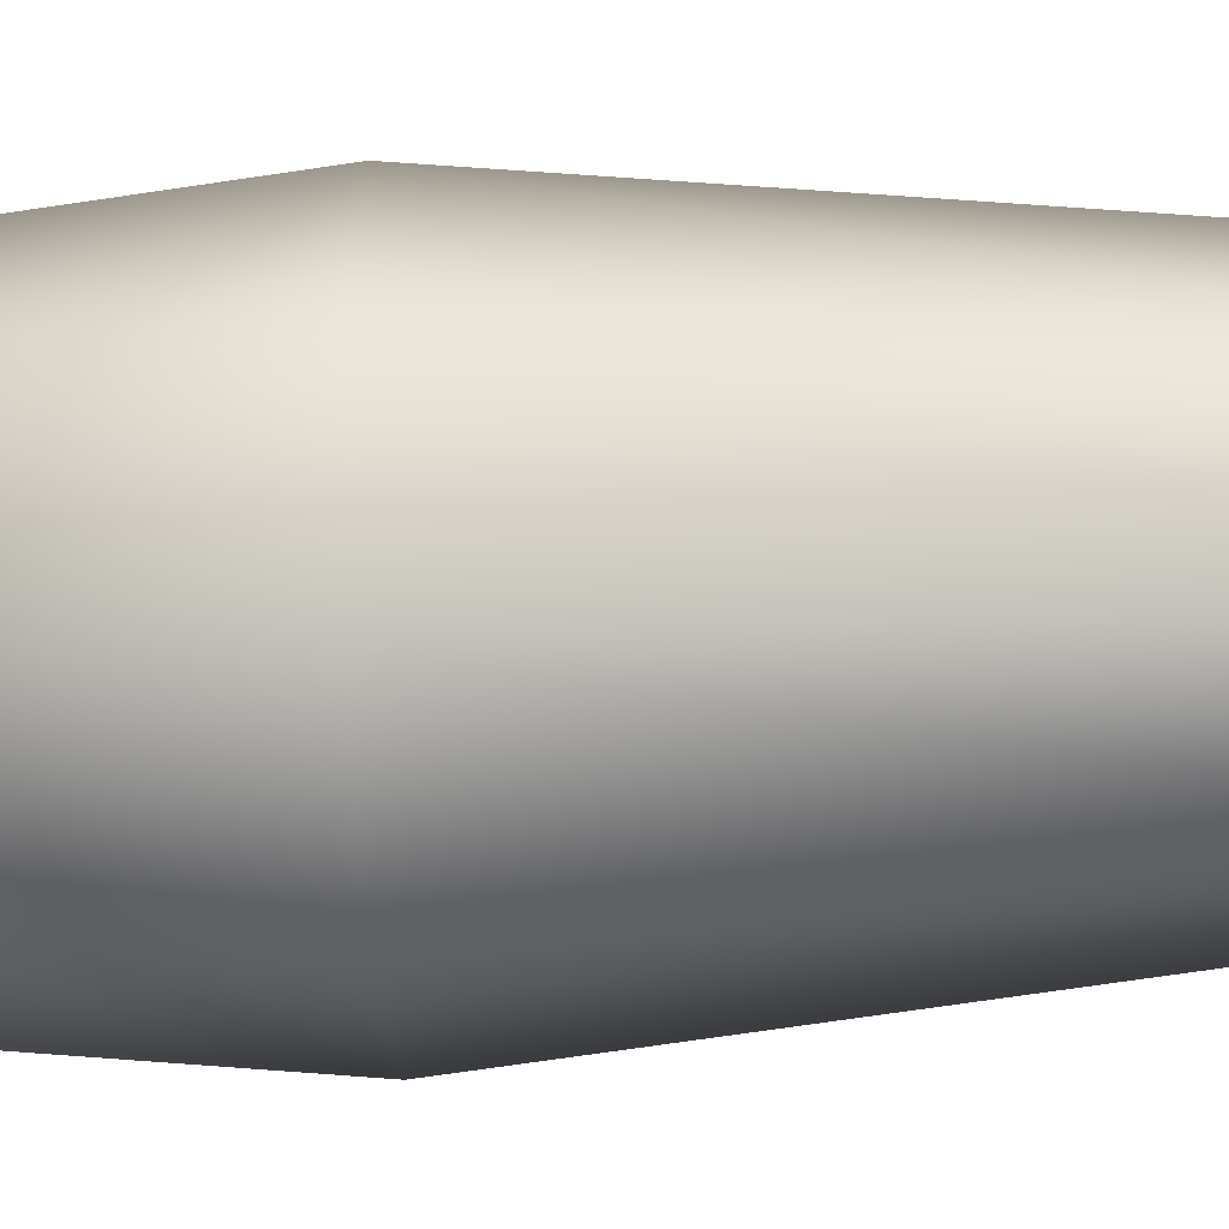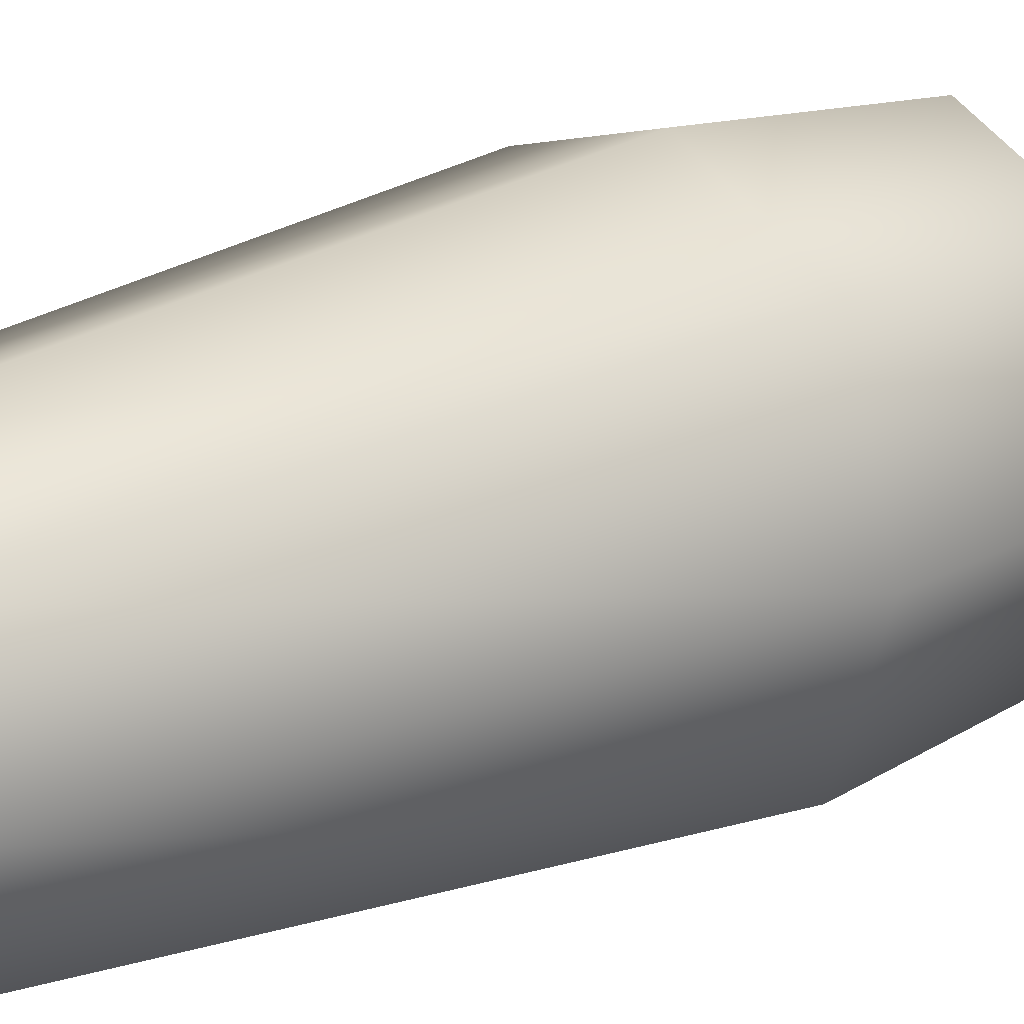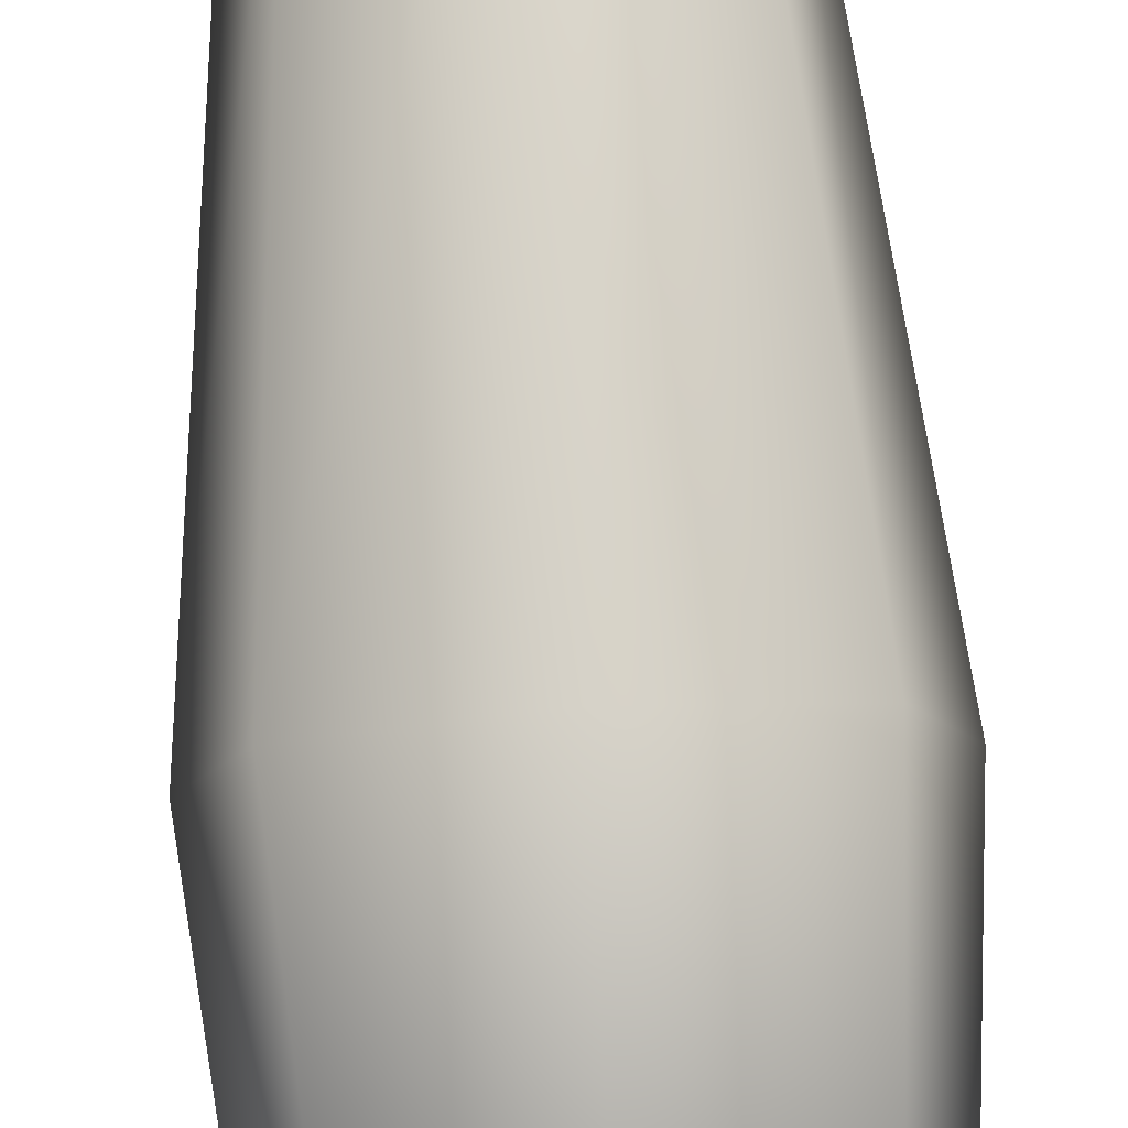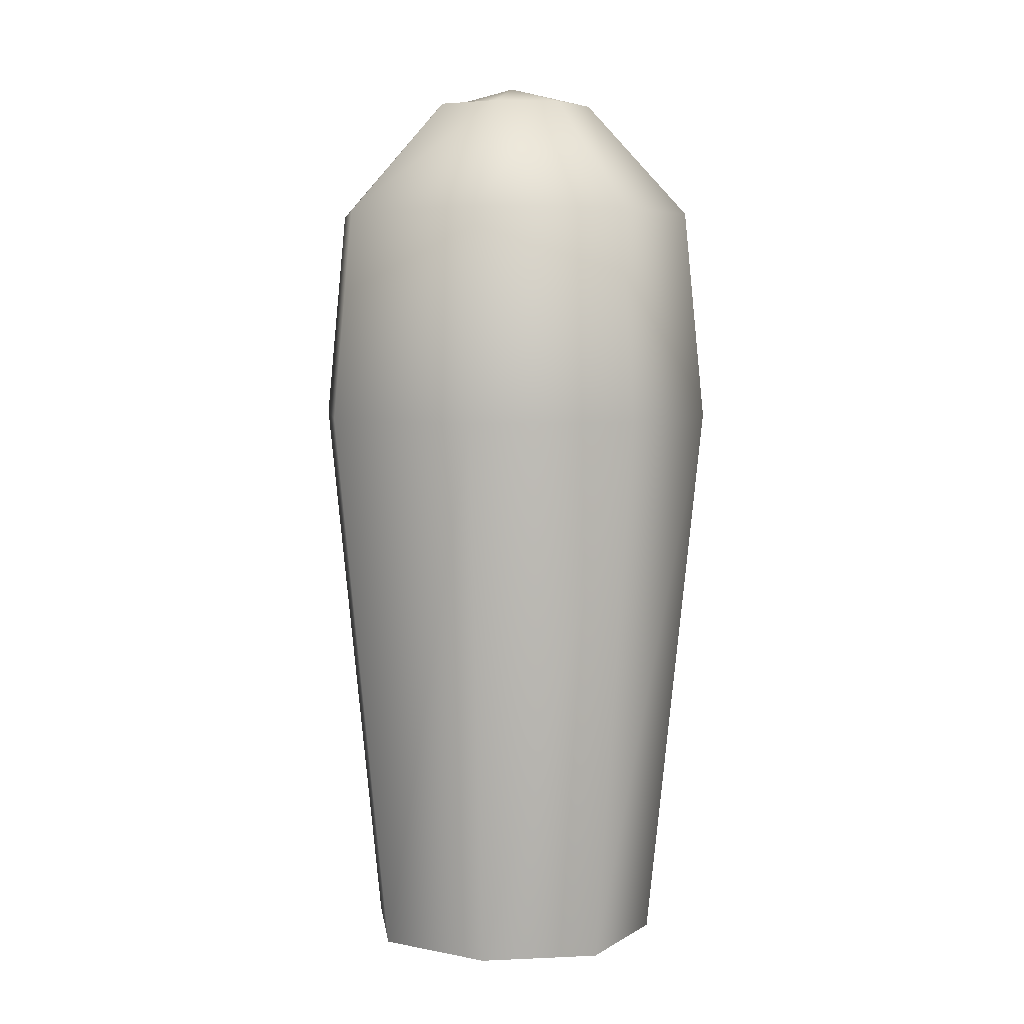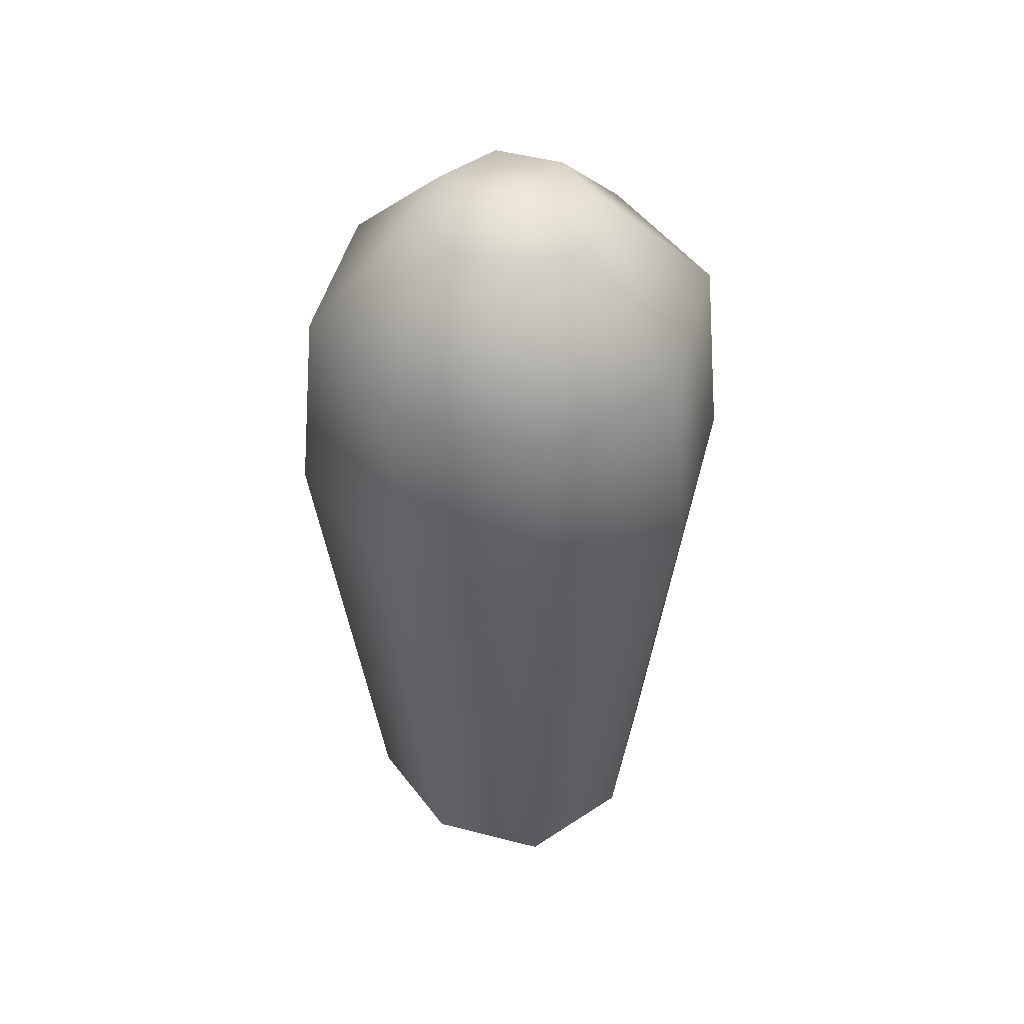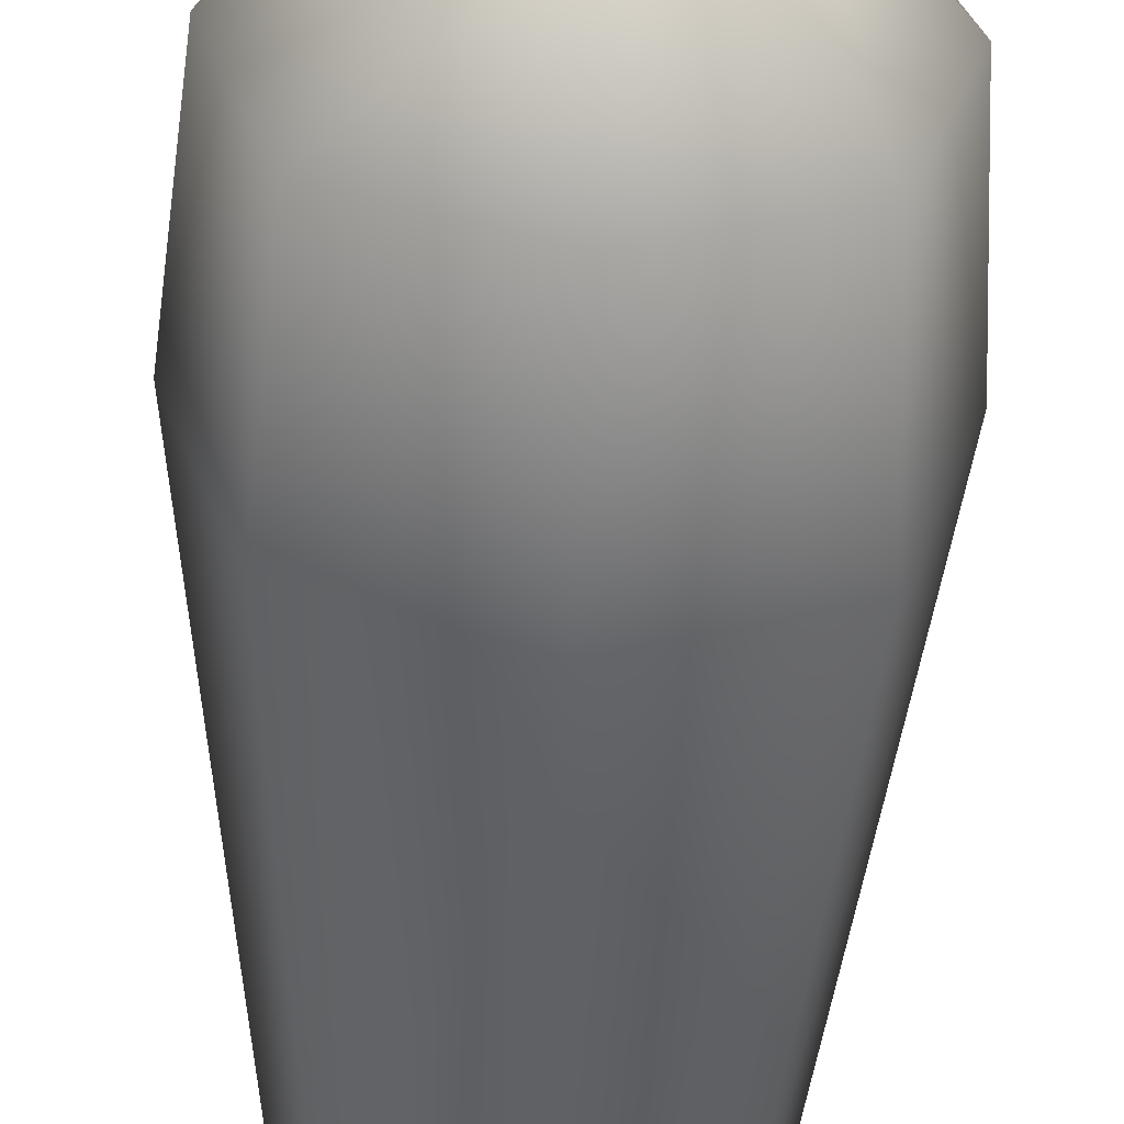
<metadata>
{"format":"obj","ext":"obj","renderer":"f3d","projection":"perspective","resolution":1024,"background":"white","views":[{"elev":-42.2,"azim":-87.0,"up":"+Z"},{"elev":24.4,"azim":54.4,"up":"+Z"},{"elev":78.8,"azim":176.2,"up":"+Z"},{"elev":5.9,"azim":-78.4,"up":"+Y"},{"elev":50.4,"azim":34.8,"up":"+Y"},{"elev":-51.5,"azim":177.5,"up":"+Z"}]}
</metadata>
<code>
o Plane.003_Plane.011
v -0.03448 0.002209 0.01582
v -0.001208 0.002209 0.01582
v -0.03448 0.002209 -0.01745
v -0.001208 0.002209 -0.01745
v -0.04068 0.08542 -0.02365
v -0.04068 0.08542 0.02202
v 0.004992 0.08542 0.02202
v 0.004992 0.08542 -0.02365
v -0.03837 0.1169 -0.02133
v -0.03837 0.1169 0.01971
v 0.002677 0.1169 0.01971
v 0.002677 0.1169 -0.02133
v -0.02696 0.1337 -0.009925
v -0.02696 0.1337 0.008304
v -0.008729 0.1337 0.008304
v -0.008729 0.1337 -0.009925
v -0.04034 0.002209 -0.000811
v 0.004647 0.002209 -0.000811
v -0.04872 0.08542 -0.000811
v 0.01303 0.08542 -0.000811
v -0.04559 0.1169 -0.000811
v 0.0099 0.1169 -0.000811
v -0.03017 0.1337 -0.000811
v -0.005521 0.1337 -0.000811
v -0.01784 0.002209 0.0216
v -0.01784 0.002209 -0.02322
v -0.01784 0.08542 0.02995
v -0.01784 0.08542 -0.03157
v -0.01784 0.1169 0.02683
v -0.01784 0.1169 -0.02845
v -0.01784 0.1337 0.01147
v -0.01784 0.1337 -0.01309
v -0.01784 0.1366 -0.000811
f 2 18 20 7
f 7 27 25 2
f 3 17 19 5
f 18 4 8 20
f 5 28 26 3
f 20 8 12 22
f 30 9 13 32
f 19 6 10 21
f 28 5 9 30
f 27 7 11 29
f 33 24 16 32
f 29 11 15 31
f 22 12 16 24
f 21 10 14 23
f 9 21 23 13
f 11 22 24 15
f 31 15 24 33
f 5 19 21 9
f 1 25 27 6
f 7 20 22 11
f 4 26 28 8
f 14 31 33 23
f 10 29 31 14
f 23 33 32 13
f 6 27 29 10
f 8 28 30 12
f 12 30 32 16
f 6 19 17 1

</code>
